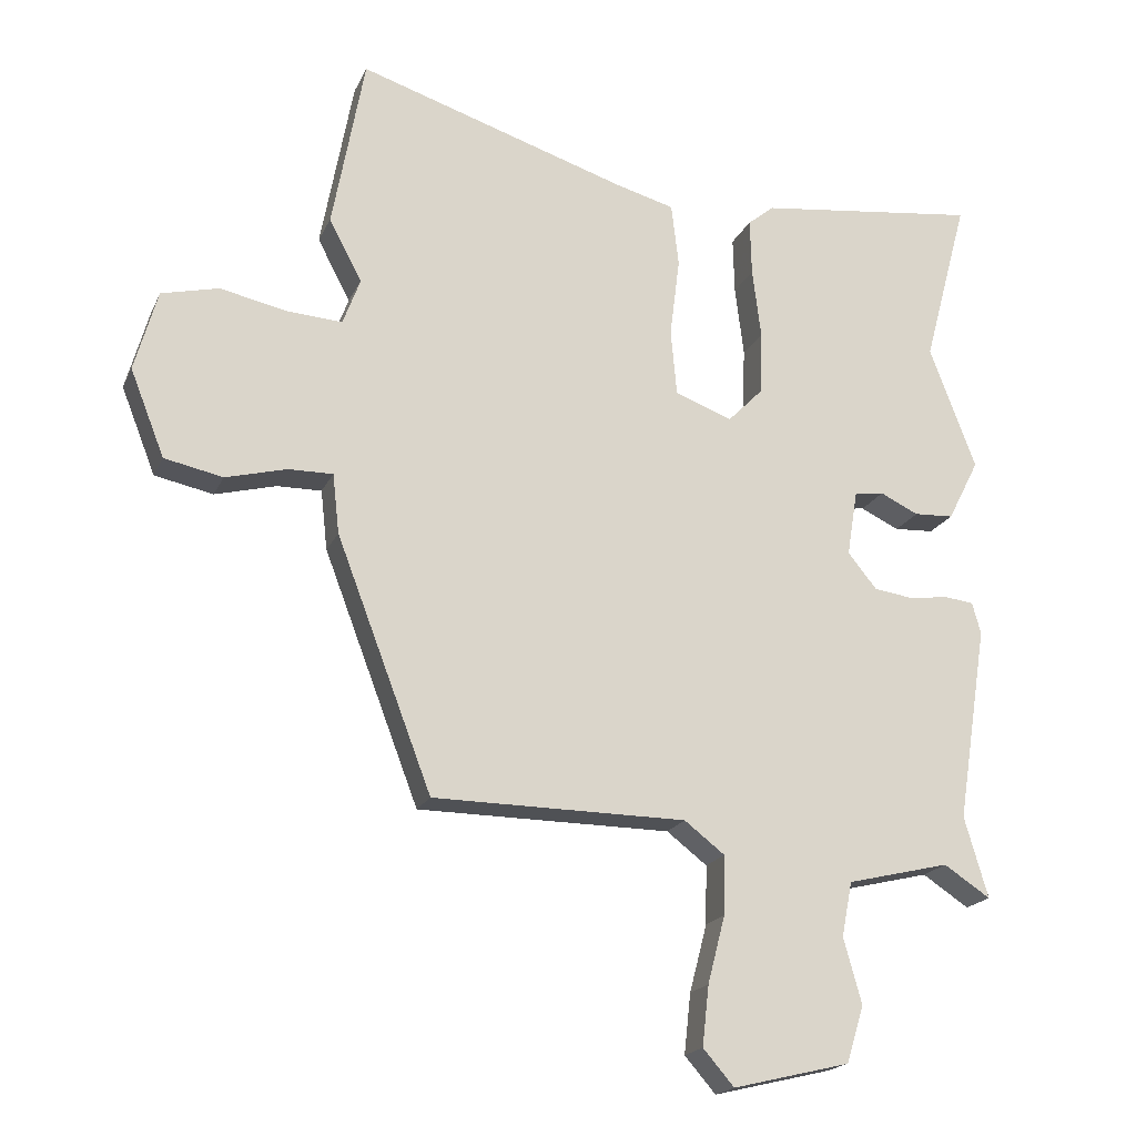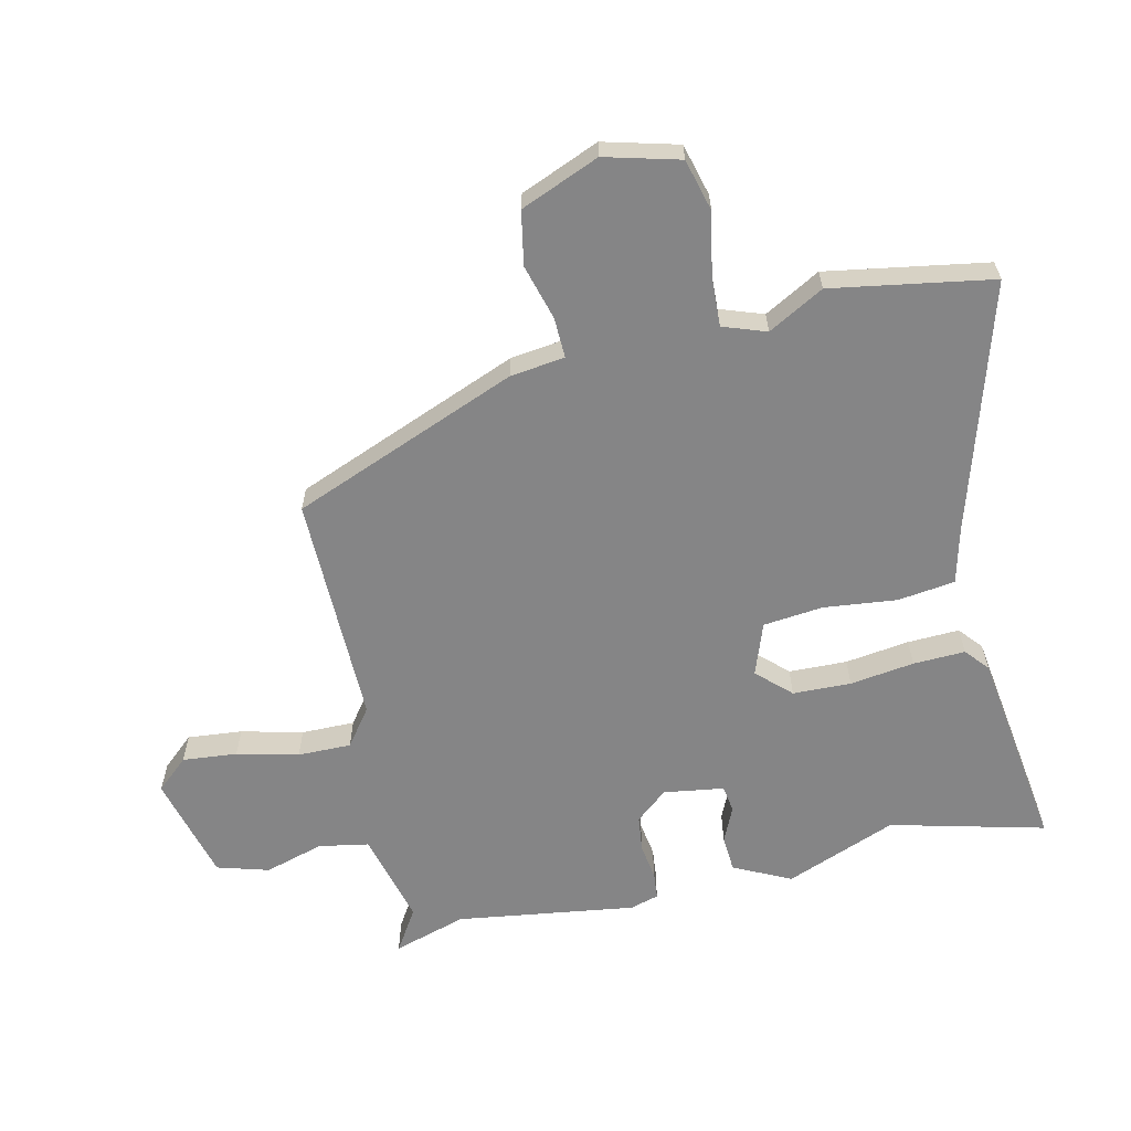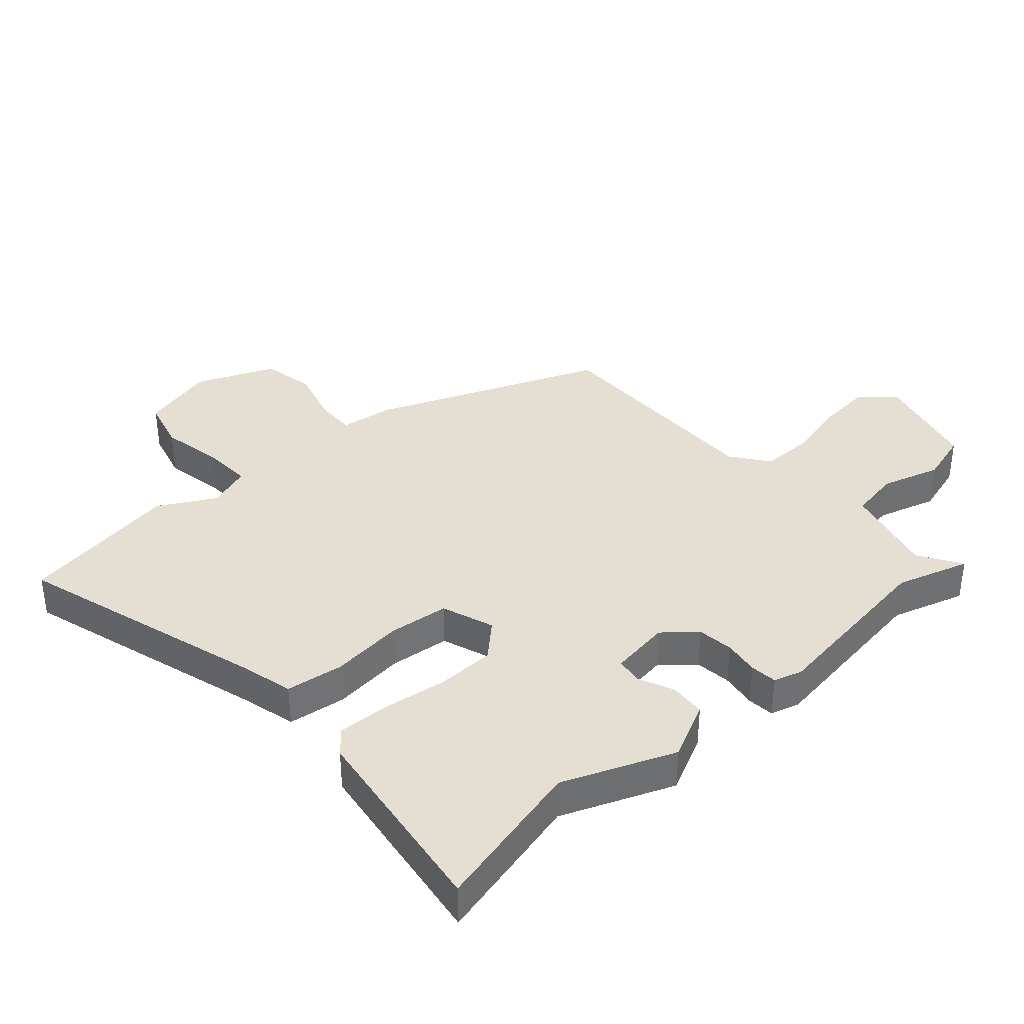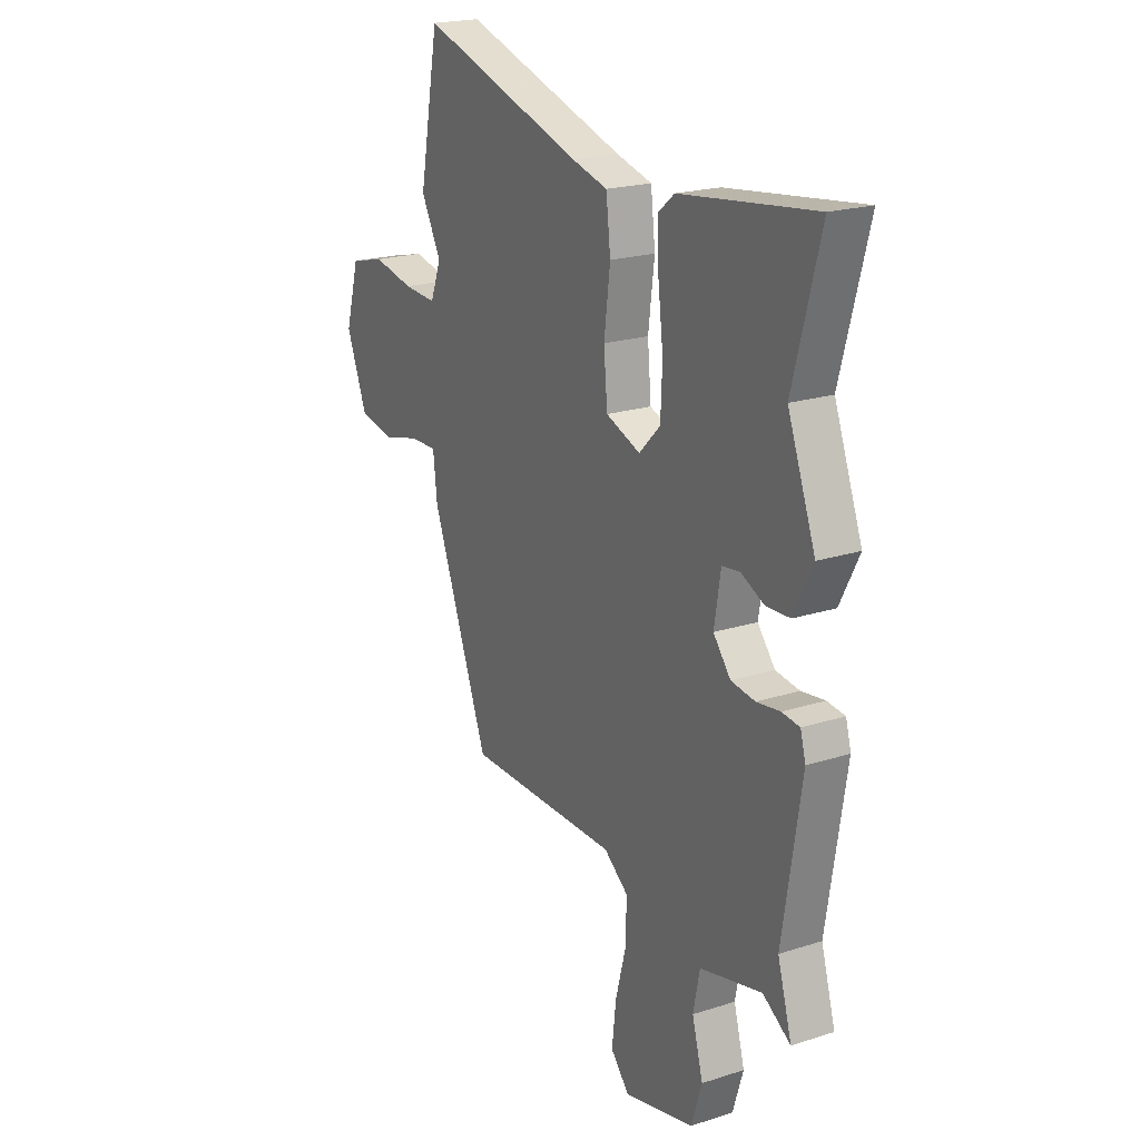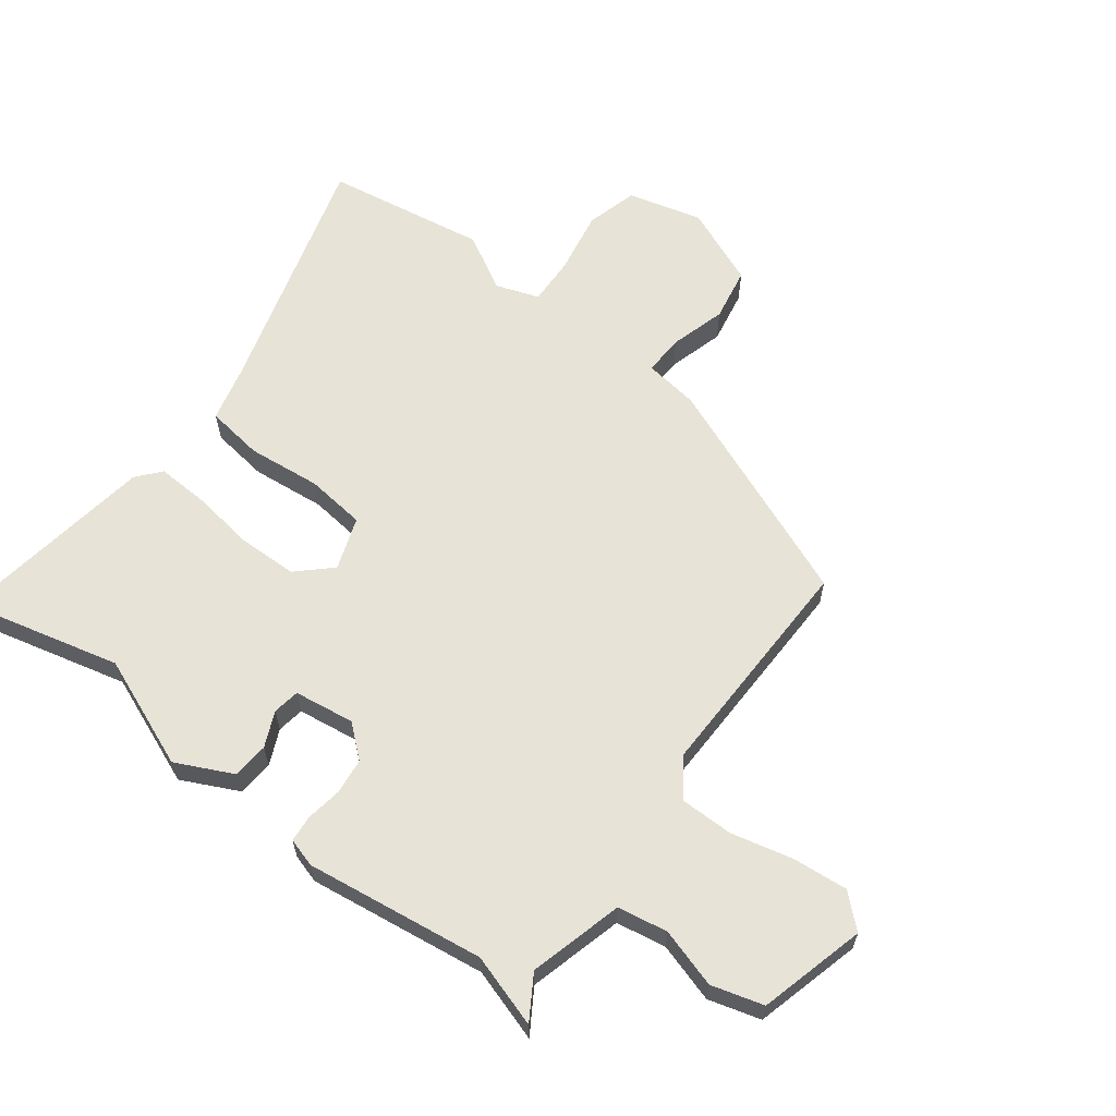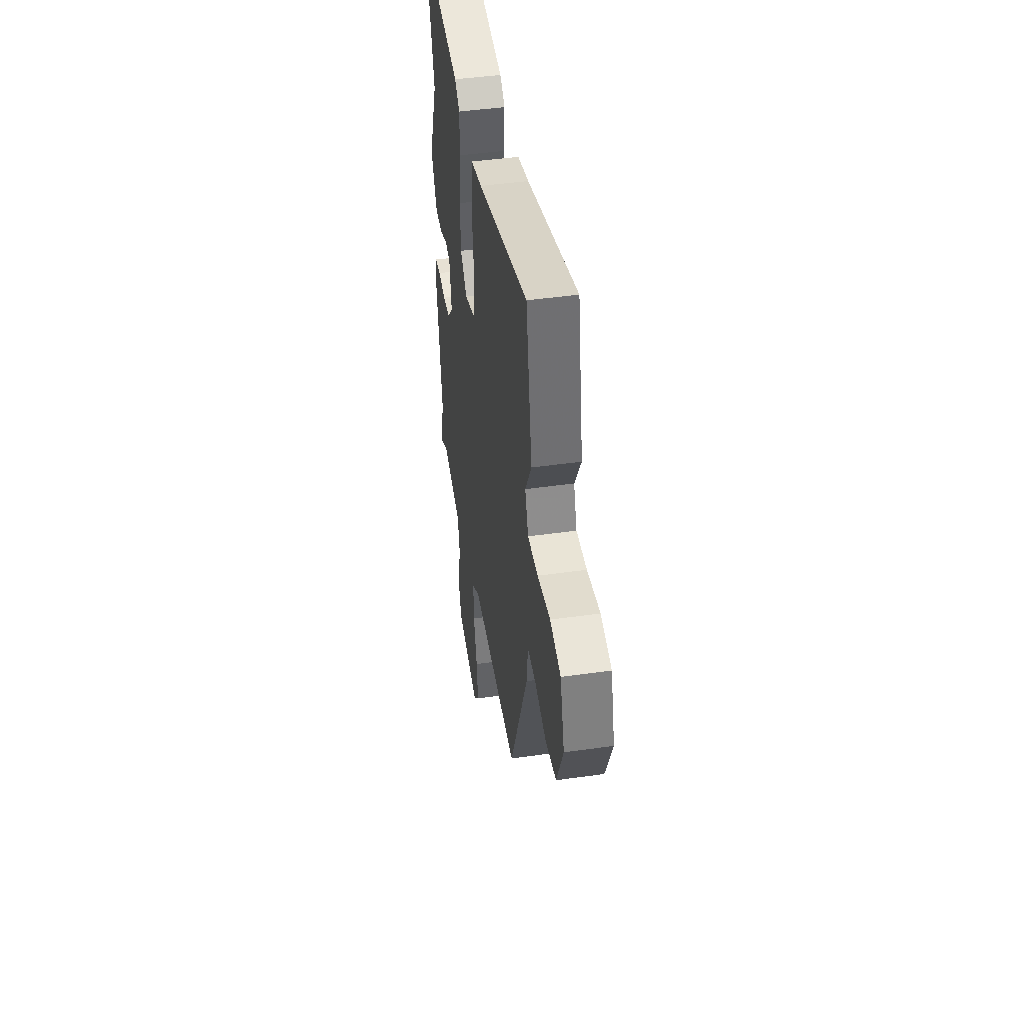
<metadata>
{"format":"obj","ext":"obj","renderer":"f3d","projection":"perspective","resolution":1024,"background":"white","views":[{"elev":-19.4,"azim":-18.9,"up":"+Z"},{"elev":-61.9,"azim":-76.3,"up":"+Y"},{"elev":36.9,"azim":49.3,"up":"+Y"},{"elev":20.7,"azim":60.0,"up":"+Z"},{"elev":62.2,"azim":128.3,"up":"+Y"},{"elev":46.3,"azim":-99.2,"up":"+Z"}]}
</metadata>
<code>
v -0.347 0.07 -0.45
v -0.489 0.07 -0.078
v -0.499 0.07 0.011
v -0.565 0.07 0.01
v -0.656 0.07 -0.014
v -0.743 0.07 0.004
v -0.794 0.07 0.133
v -0.76 0.07 0.254
v -0.675 0.07 0.275
v -0.574 0.07 0.254
v -0.493 0.07 0.249
v -0.467 0.07 0.319
v -0.516 0.07 0.411
v -0.468 0.07 0.672
v -0.066 0.07 0.545
v 0.023 0.07 0.521
v 0.034 0.07 0.427
v 0.019 0.07 0.308
v 0.028 0.07 0.21
v 0.113 0.07 0.178
v 0.165 0.07 0.231
v 0.169 0.07 0.326
v 0.156 0.07 0.431
v 0.154 0.07 0.516
v 0.193 0.07 0.548
v 0.524 0.07 0.59
v 0.457 0.07 0.34
v 0.526 0.07 0.157
v 0.479 0.07 0.065
v 0.42 0.07 0.062
v 0.363 0.07 0.089
v 0.319 0.07 0.083
v 0.303 0.07 -0.015
v 0.346 0.07 -0.068
v 0.405 0.07 -0.076
v 0.463 0.07 -0.068
v 0.507 0.07 -0.073
v 0.52 0.07 -0.12
v 0.474 0.07 -0.411
v 0.509 0.07 -0.531
v 0.44 0.07 -0.486
v 0.287 0.07 -0.523
v 0.271 0.07 -0.604
v 0.298 0.07 -0.701
v 0.272 0.07 -0.785
v 0.098 0.07 -0.827
v 0.052 0.07 -0.774
v 0.062 0.07 -0.685
v 0.088 0.07 -0.585
v 0.09 0.07 -0.498
v 0.03 0.07 -0.452
v -0.347 0 -0.45
v -0.489 0 -0.078
v -0.499 0 0.011
v -0.565 0 0.01
v -0.656 0 -0.014
v -0.743 0 0.004
v -0.794 0 0.133
v -0.76 0 0.254
v -0.675 0 0.275
v -0.574 0 0.254
v -0.493 0 0.249
v -0.467 0 0.319
v -0.516 0 0.411
v -0.468 0 0.672
v -0.066 0 0.545
v 0.023 0 0.521
v 0.034 0 0.427
v 0.019 0 0.308
v 0.028 0 0.21
v 0.113 0 0.178
v 0.165 0 0.231
v 0.169 0 0.326
v 0.156 0 0.431
v 0.154 0 0.516
v 0.193 0 0.548
v 0.524 0 0.59
v 0.457 0 0.34
v 0.526 0 0.157
v 0.479 0 0.065
v 0.42 0 0.062
v 0.363 0 0.089
v 0.319 0 0.083
v 0.303 0 -0.015
v 0.346 0 -0.068
v 0.405 0 -0.076
v 0.463 0 -0.068
v 0.507 0 -0.073
v 0.52 0 -0.12
v 0.474 0 -0.411
v 0.509 0 -0.531
v 0.44 0 -0.486
v 0.287 0 -0.523
v 0.271 0 -0.604
v 0.298 0 -0.701
v 0.272 0 -0.785
v 0.098 0 -0.827
v 0.052 0 -0.774
v 0.062 0 -0.685
v 0.088 0 -0.585
v 0.09 0 -0.498
v 0.03 0 -0.452
f 47 48 49
f 46 47 49
f 45 46 49
f 44 45 49
f 43 44 49
f 42 43 49 50
f 41 42 50 51
f 39 40 41
f 39 41 51
f 38 39 51
f 37 38 51
f 36 37 51
f 35 36 51
f 29 30 31
f 28 29 31
f 27 28 31
f 27 31 32
f 26 27 32
f 25 26 32
f 24 25 32
f 23 24 32
f 22 23 32
f 21 22 32 33
f 15 16 17 18
f 15 18 19
f 14 15 19
f 13 14 19
f 12 13 19
f 11 12 19 20
f 8 9 10
f 7 8 10
f 6 7 10
f 5 6 10
f 4 5 10
f 10 11 20
f 4 10 20
f 3 4 20
f 1 2 3
f 51 1 3
f 35 51 3
f 34 35 3
f 20 21 33
f 3 20 33 34
f 100 99 98
f 100 98 97
f 100 97 96
f 100 96 95
f 100 95 94
f 101 100 94 93
f 102 101 93 92
f 92 91 90
f 102 92 90
f 102 90 89
f 102 89 88
f 102 88 87
f 102 87 86
f 82 81 80
f 82 80 79
f 82 79 78
f 83 82 78
f 83 78 77
f 83 77 76
f 83 76 75
f 83 75 74
f 83 74 73
f 84 83 73 72
f 69 68 67 66
f 70 69 66
f 70 66 65
f 70 65 64
f 70 64 63
f 71 70 63 62
f 61 60 59
f 61 59 58
f 61 58 57
f 61 57 56
f 61 56 55
f 71 62 61
f 71 61 55
f 71 55 54
f 54 53 52
f 54 52 102
f 54 102 86
f 54 86 85
f 84 72 71
f 85 84 71 54
f 1 52 53 2
f 2 53 54 3
f 3 54 55 4
f 4 55 56 5
f 5 56 57 6
f 6 57 58 7
f 7 58 59 8
f 8 59 60 9
f 9 60 61 10
f 10 61 62 11
f 11 62 63 12
f 12 63 64 13
f 13 64 65 14
f 14 65 66 15
f 15 66 67 16
f 16 67 68 17
f 17 68 69 18
f 18 69 70 19
f 19 70 71 20
f 20 71 72 21
f 21 72 73 22
f 22 73 74 23
f 23 74 75 24
f 24 75 76 25
f 25 76 77 26
f 26 77 78 27
f 27 78 79 28
f 28 79 80 29
f 29 80 81 30
f 30 81 82 31
f 31 82 83 32
f 32 83 84 33
f 33 84 85 34
f 34 85 86 35
f 35 86 87 36
f 36 87 88 37
f 37 88 89 38
f 38 89 90 39
f 39 90 91 40
f 40 91 92 41
f 41 92 93 42
f 42 93 94 43
f 43 94 95 44
f 44 95 96 45
f 45 96 97 46
f 46 97 98 47
f 47 98 99 48
f 48 99 100 49
f 49 100 101 50
f 50 101 102 51
f 51 102 52 1

</code>
